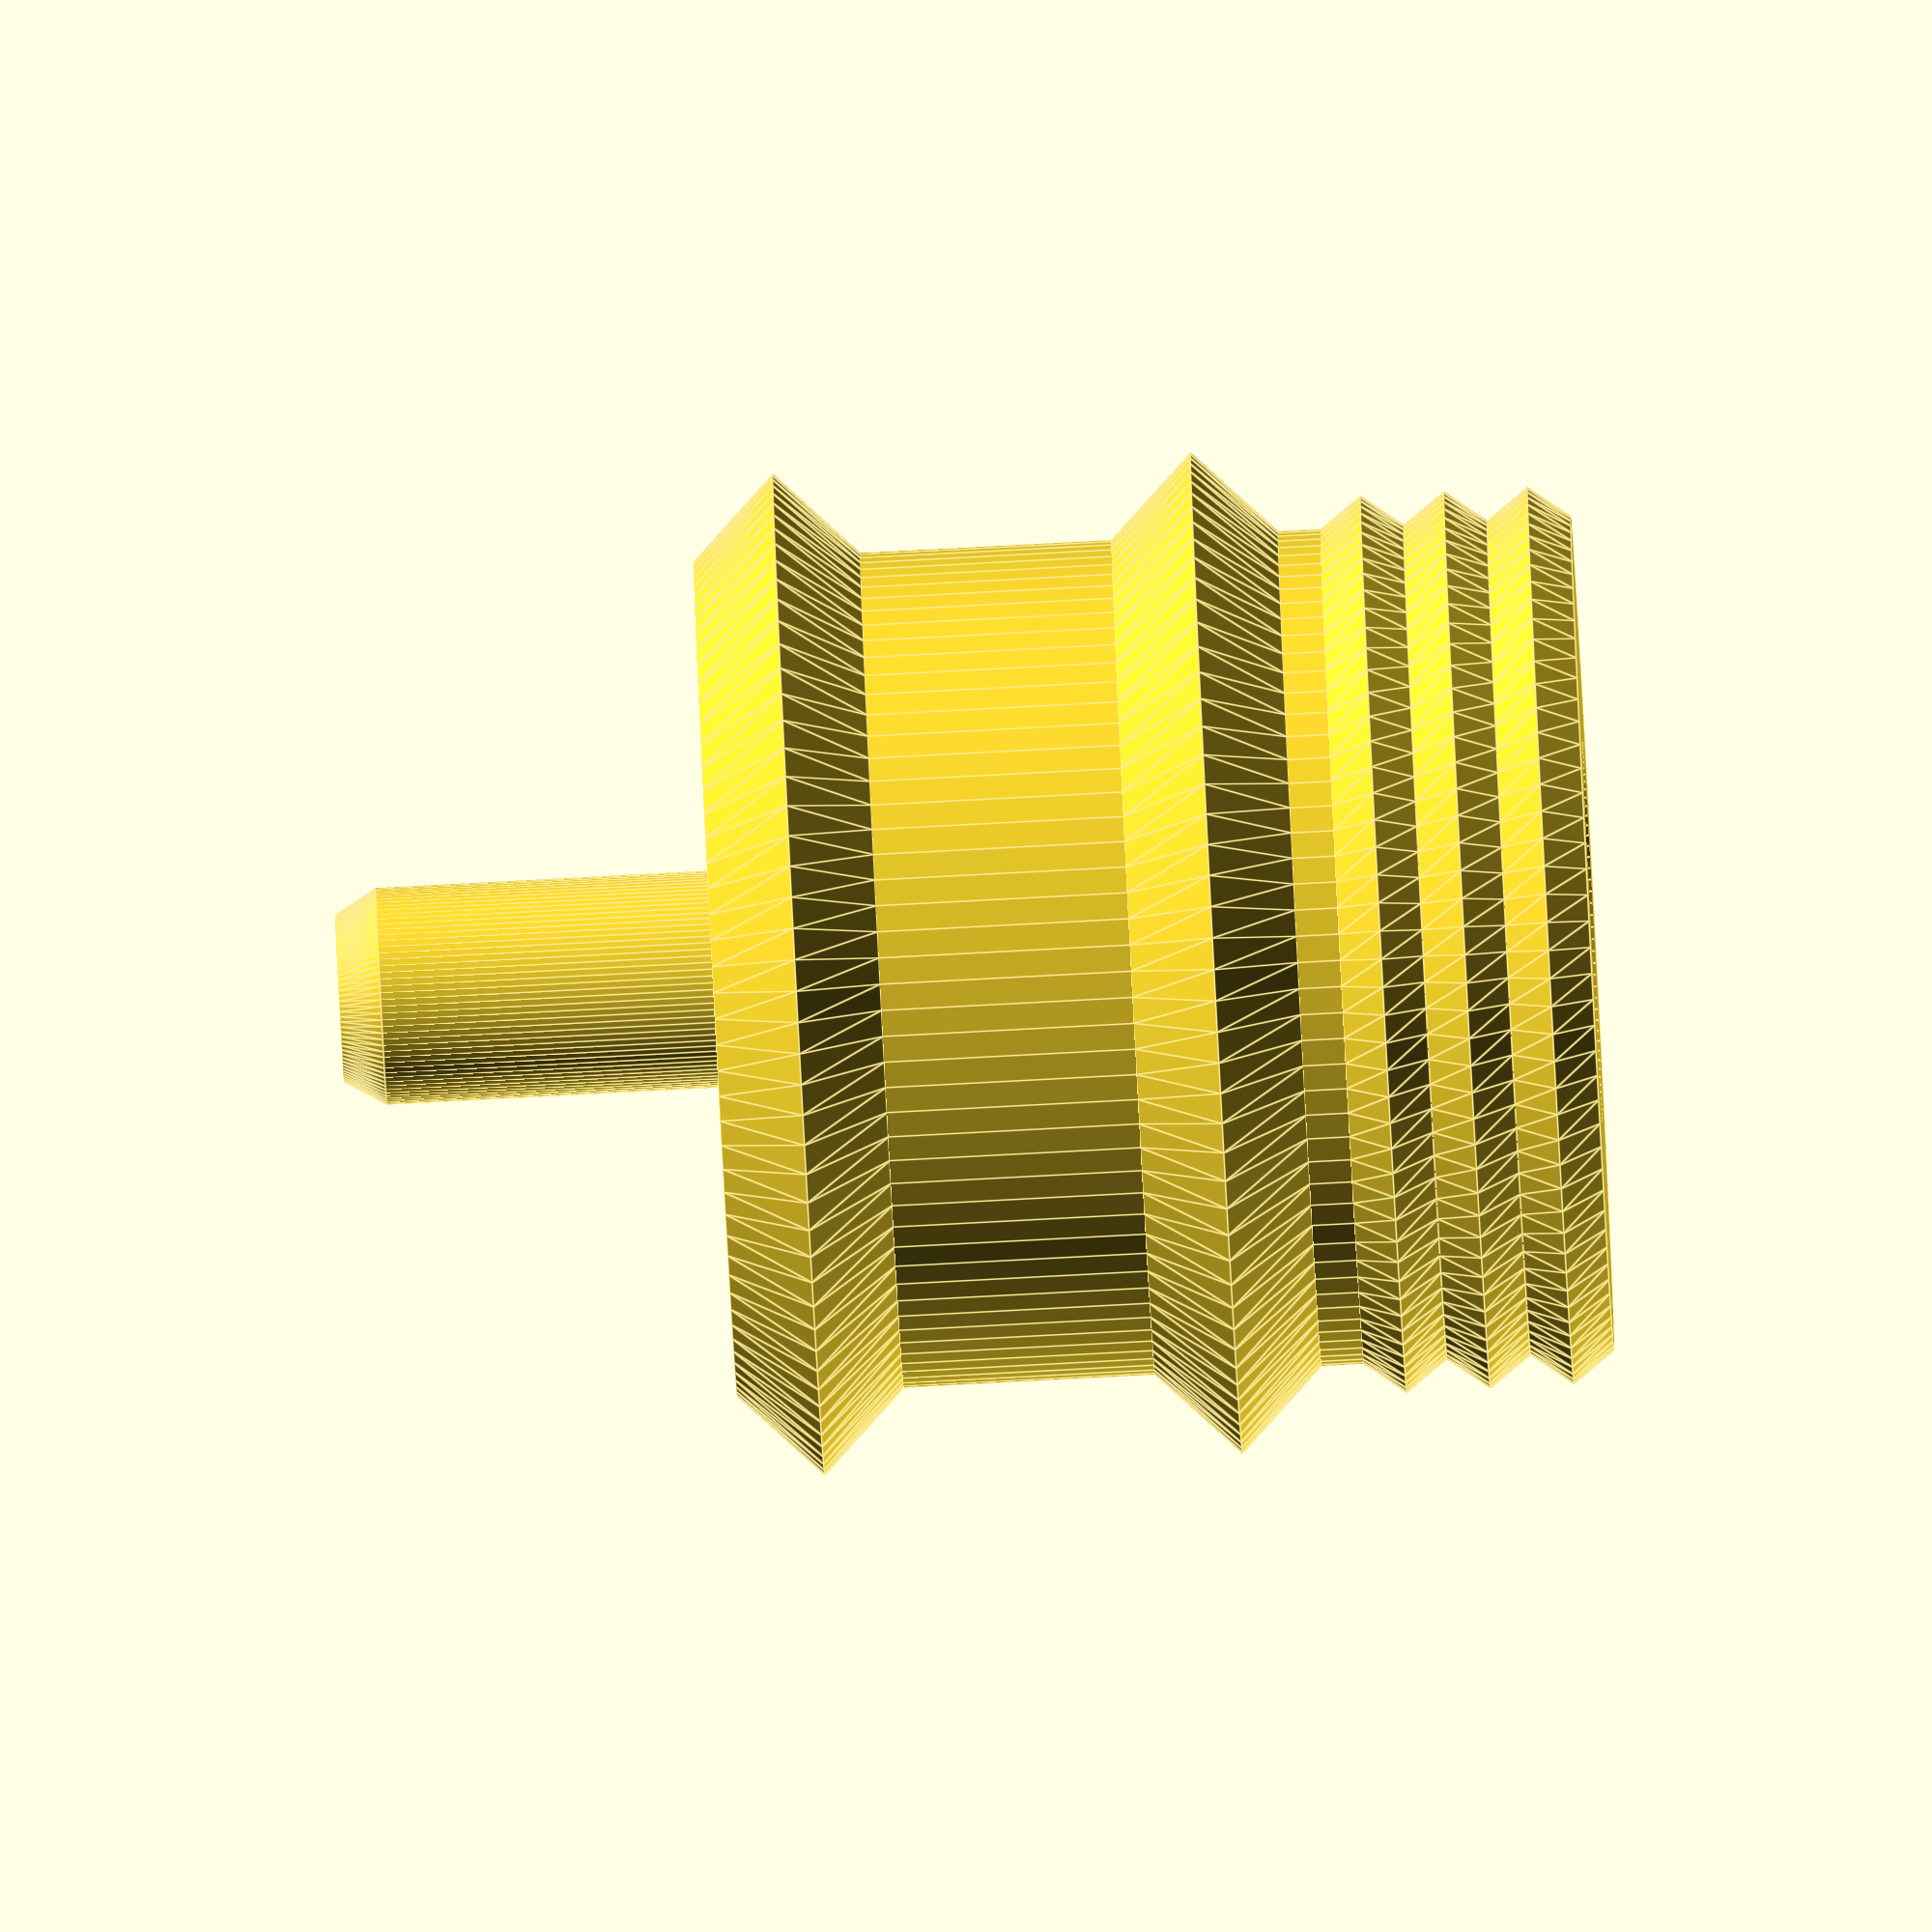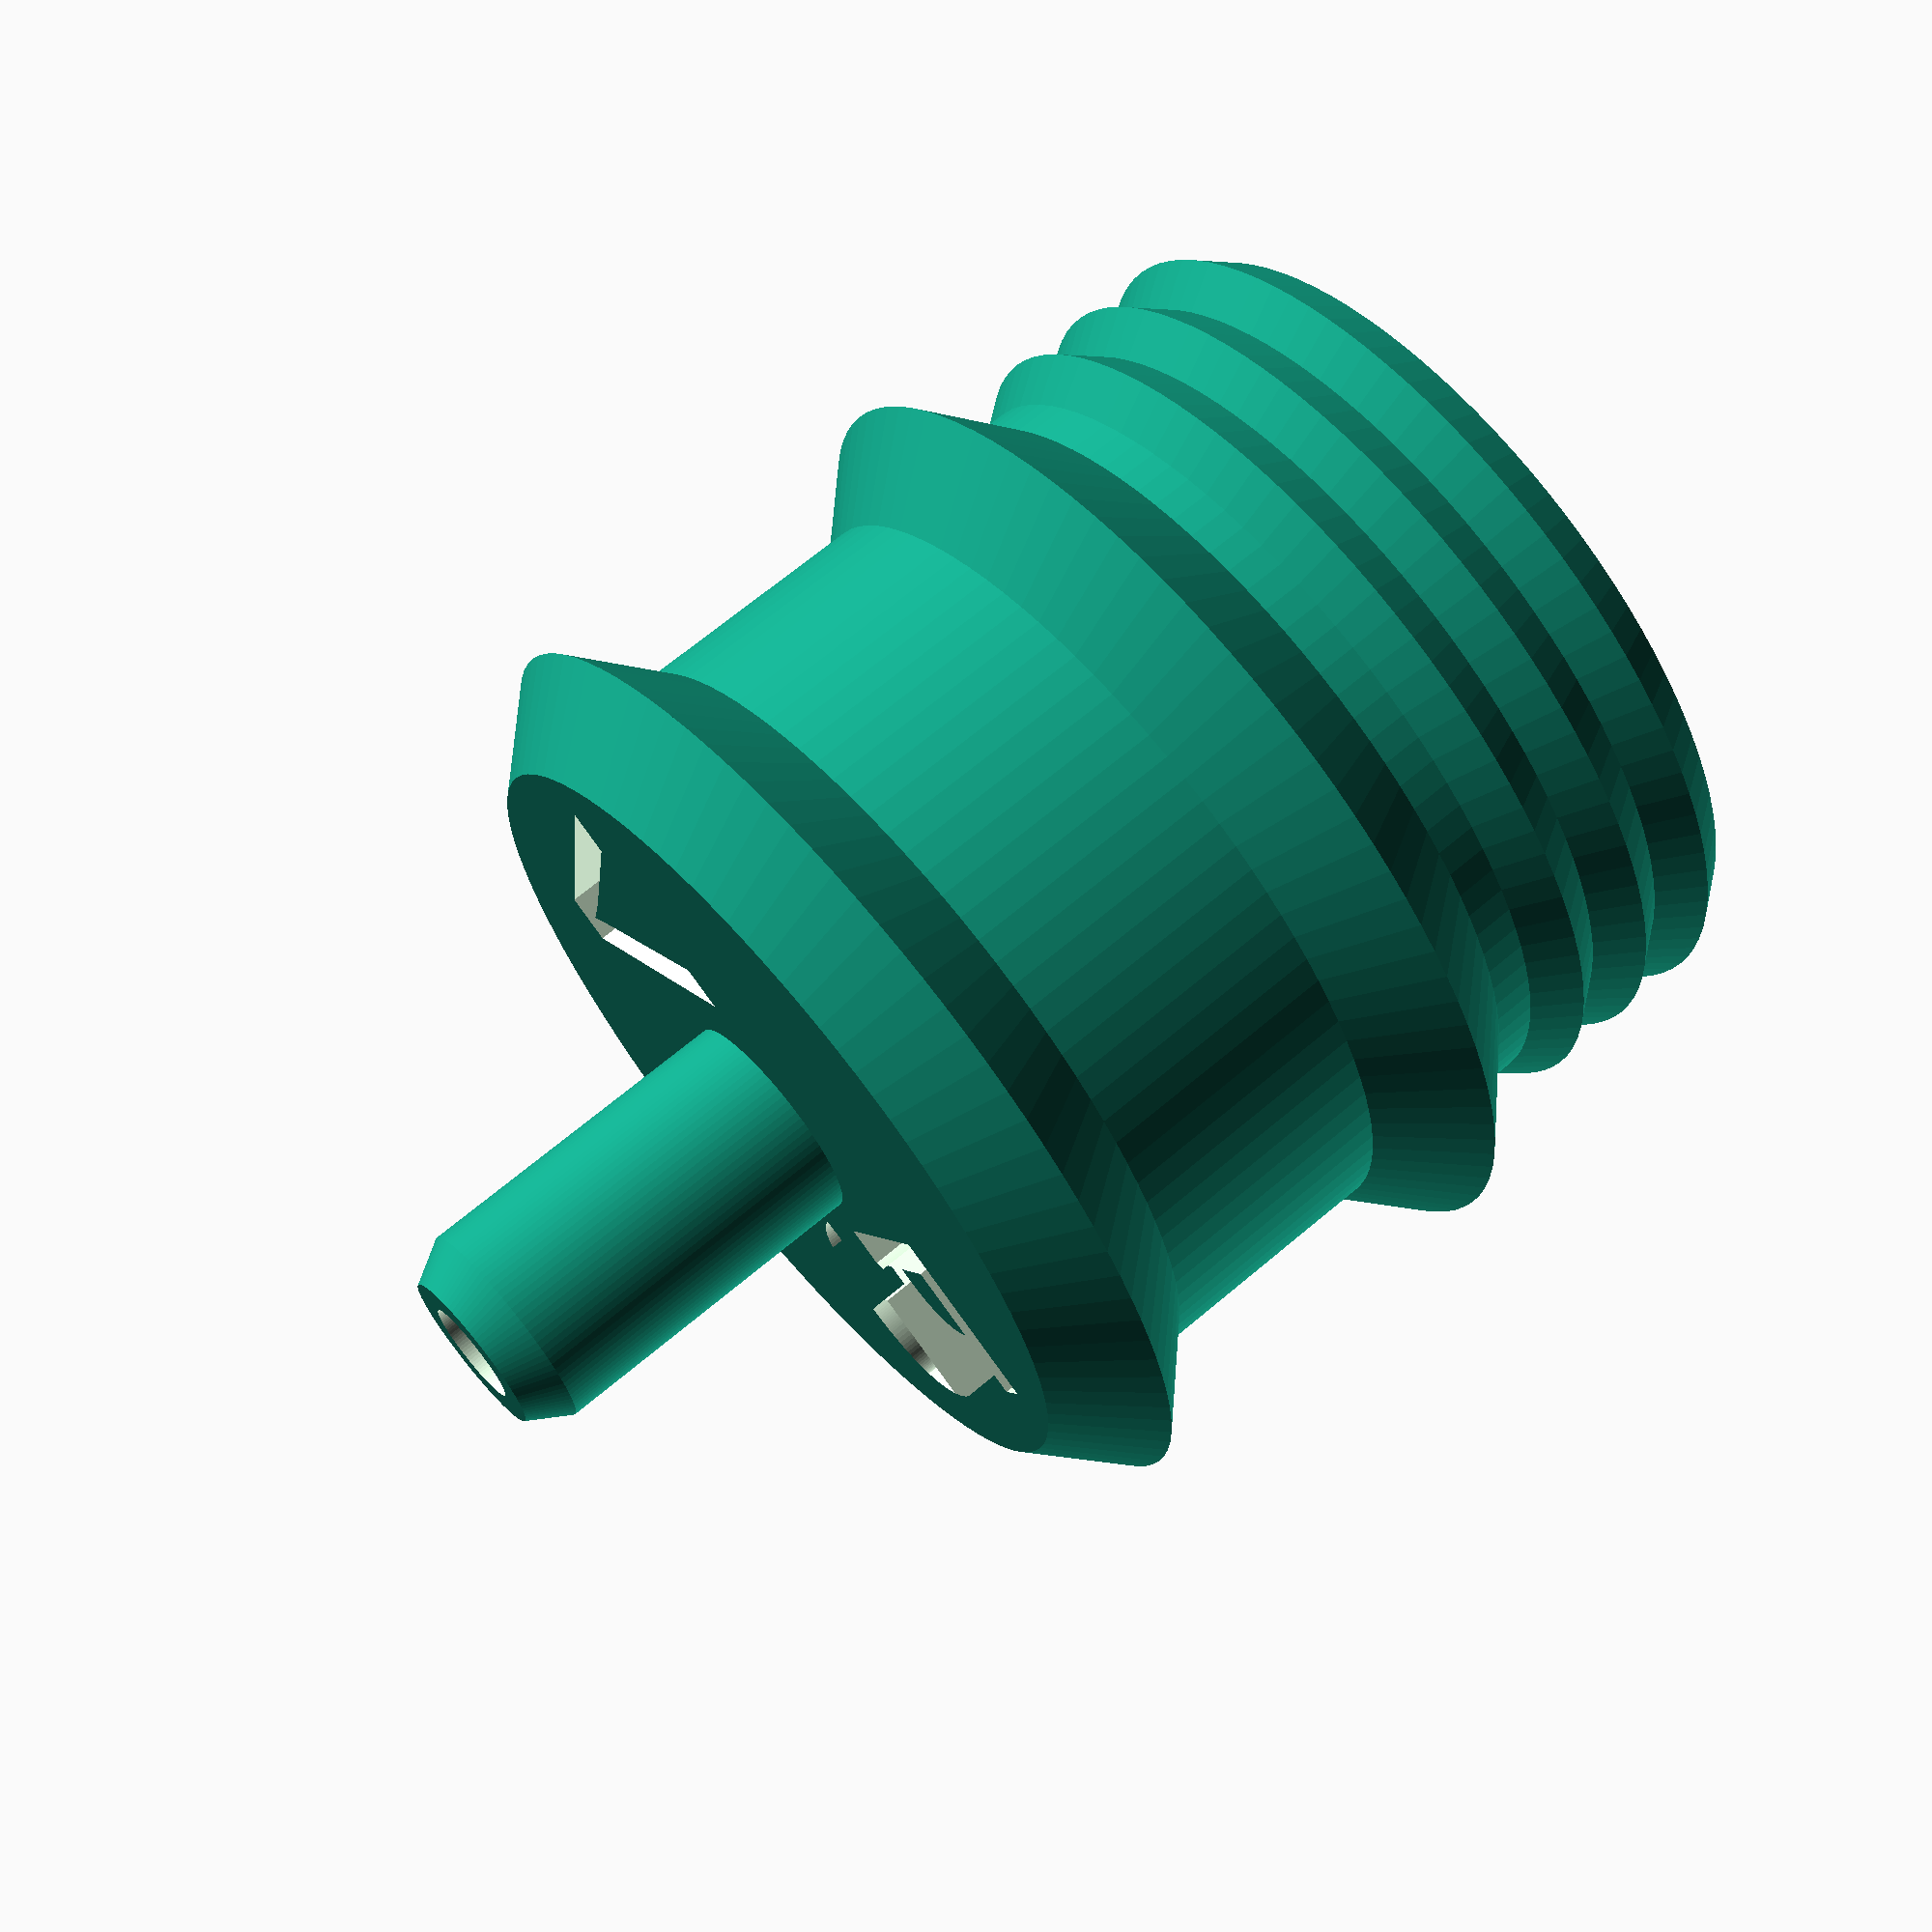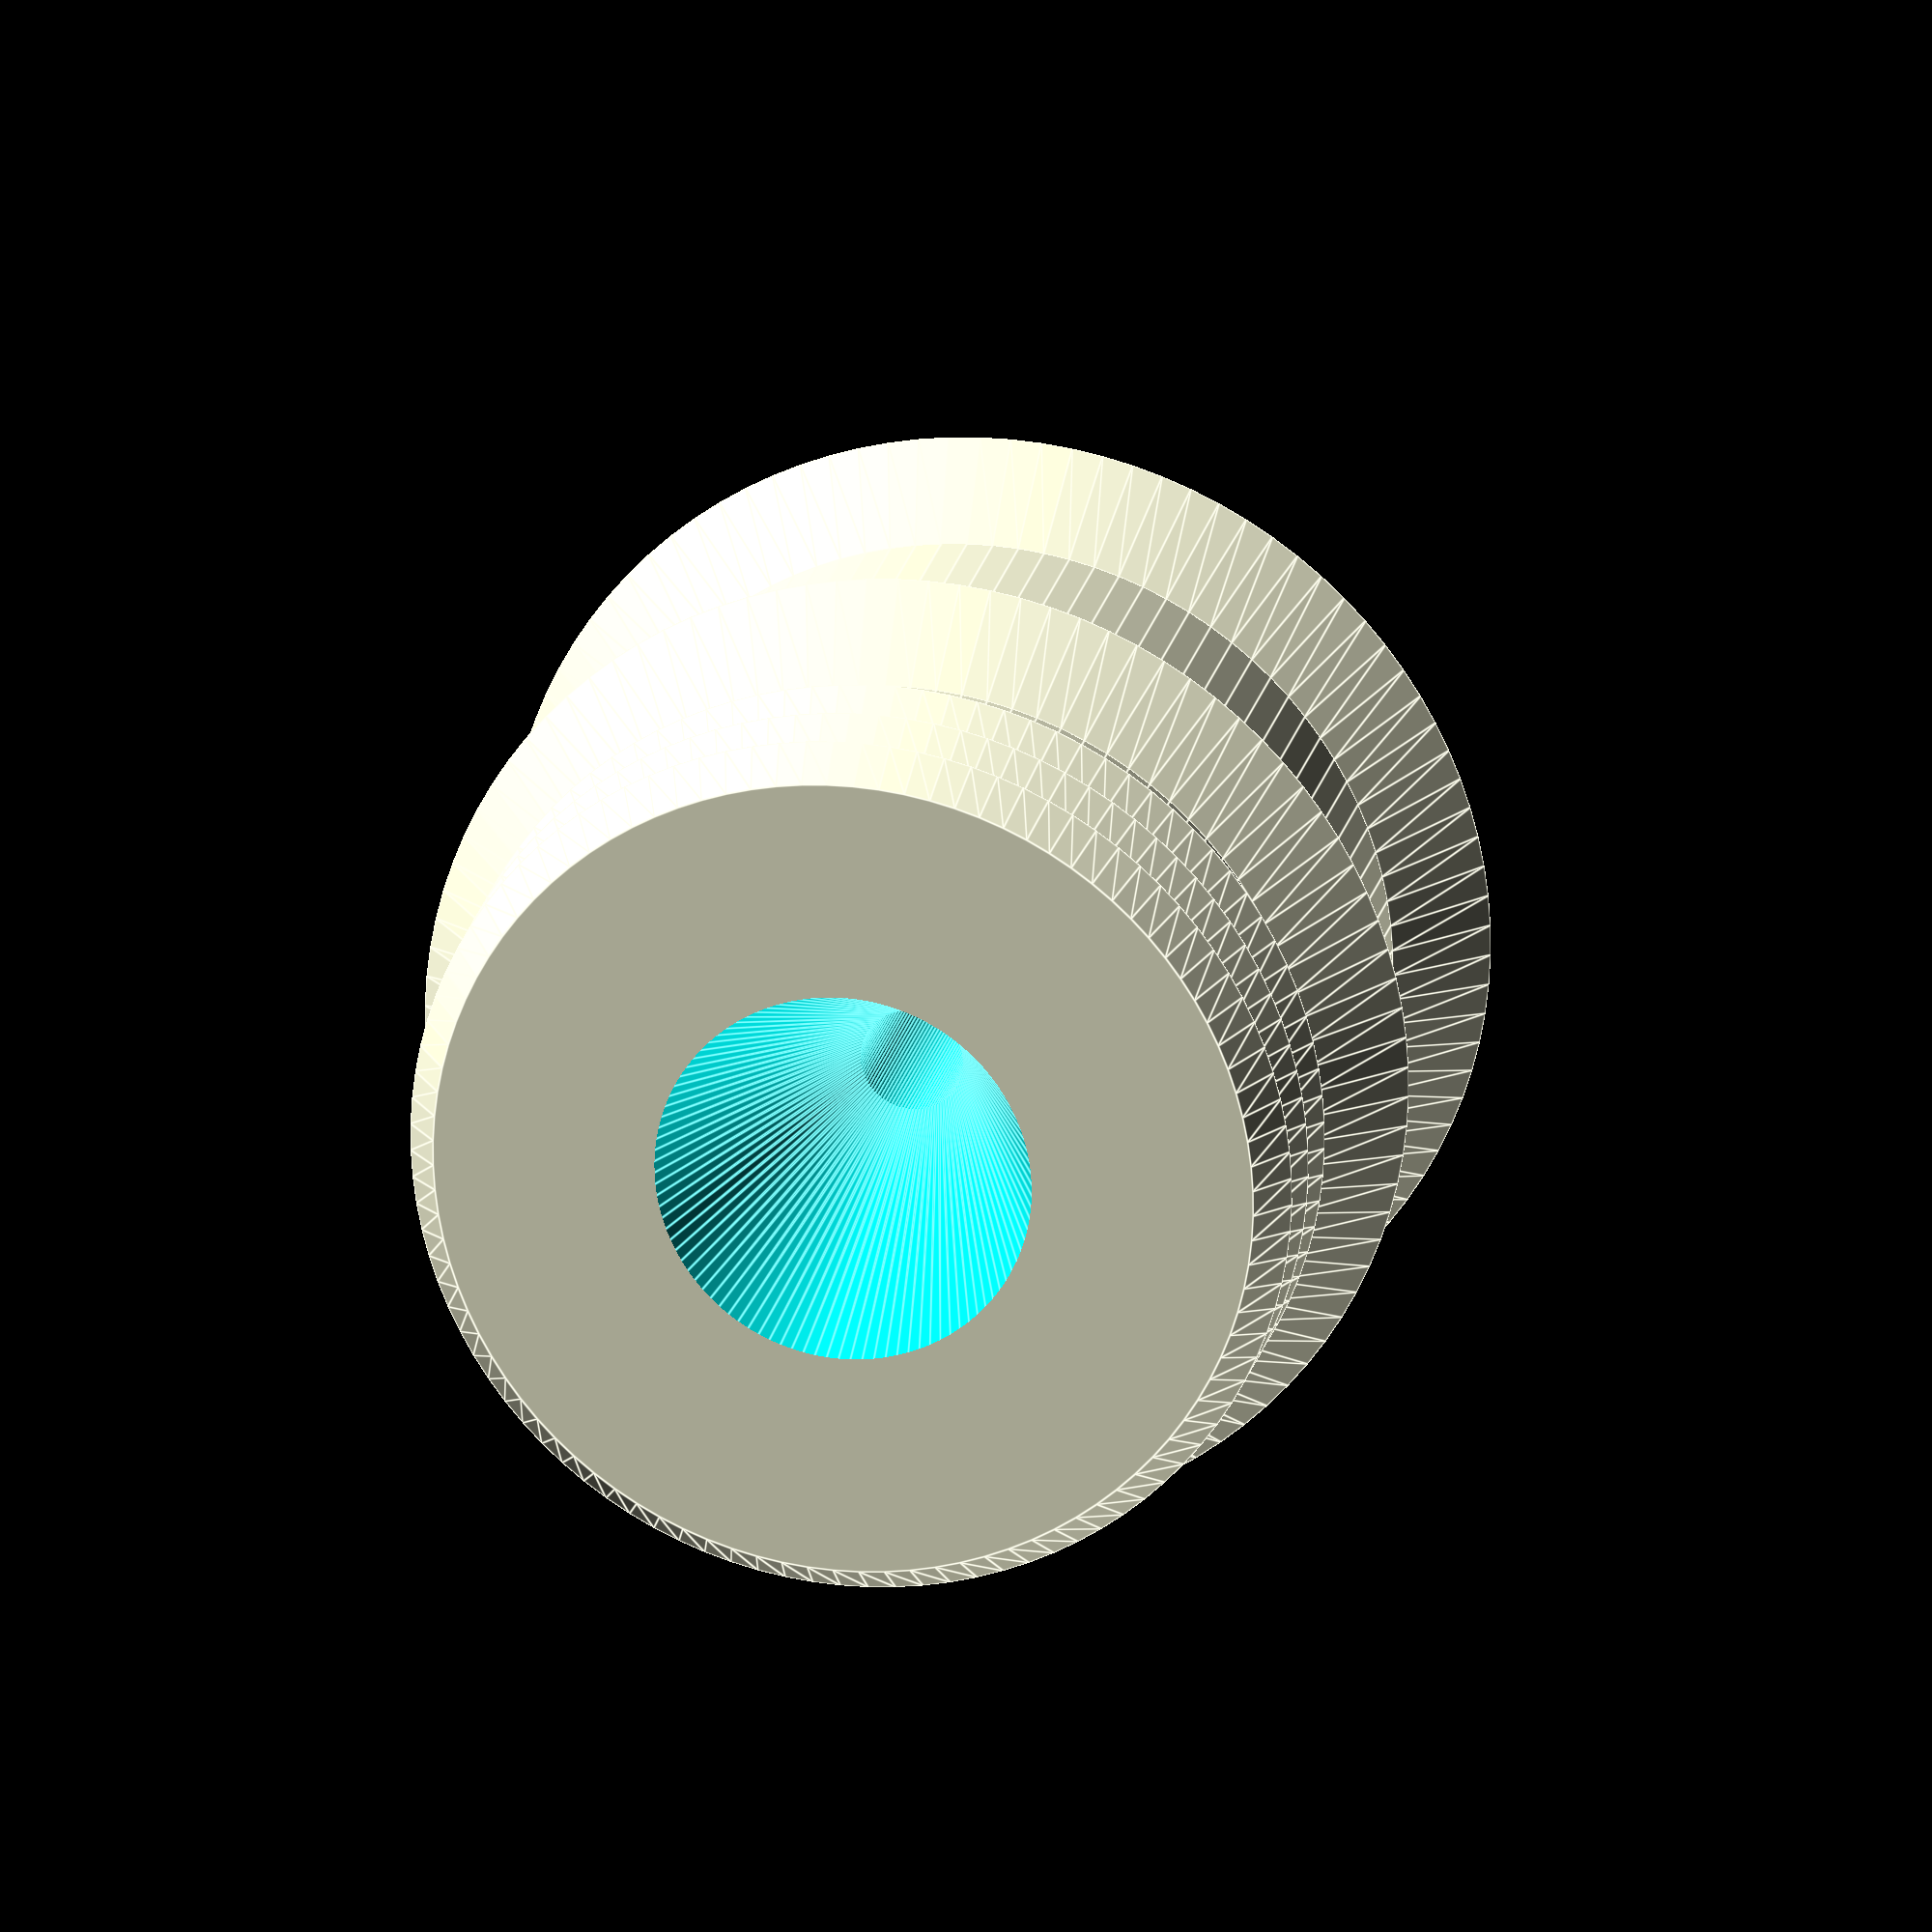
<openscad>
$fn=100;

difference() {
union() {
    for (a=[0:2]) {
        translate([0,0,2*a]) cylinder(d1=20,d2=21.5,h=1);
        translate([0,0,2*a+1]) cylinder(d1=21.5,d2=20,h=1);
    }
     translate([0,0,7]) cylinder(d1=20,d2=24,h=2);
    translate([0,0,9]) cylinder(d1=24,d2=20,h=2);   
    
    cylinder(d=20,h=19);
    translate([0,0,17]) cylinder(d1=20,d2=24,h=2);
    translate([0,0,19]) cylinder(d1=24,d2=20,h=2);
    translate([0,0,0]) cylinder(d=5.2,h=29);
    translate([0,0,29]) cylinder(d1=5.2,d2=4,h=1);
}
translate([0,0,20])
linear_extrude(2) text("v  5", valign="center", halign="center", size=8);

translate([0,0,-1]) {
    cylinder(d=2.5,h=35);
    cylinder(d1=10,d2=2,h=10);
 }
}

</openscad>
<views>
elev=82.3 azim=181.4 roll=93.0 proj=o view=edges
elev=292.7 azim=26.9 roll=49.7 proj=p view=wireframe
elev=159.8 azim=261.4 roll=348.7 proj=o view=edges
</views>
